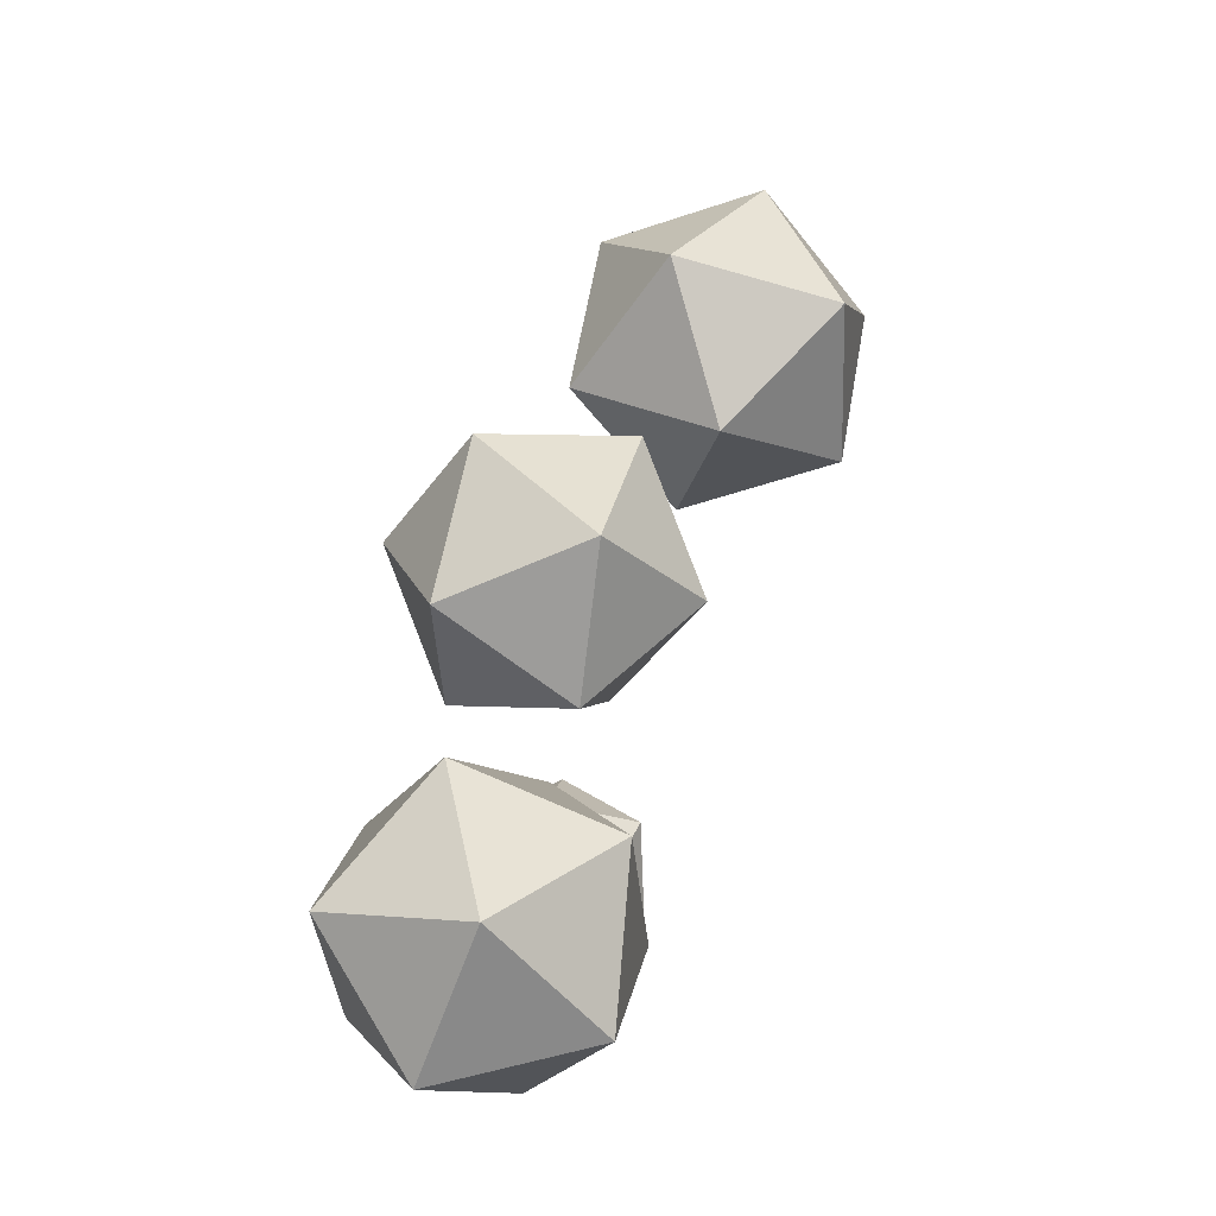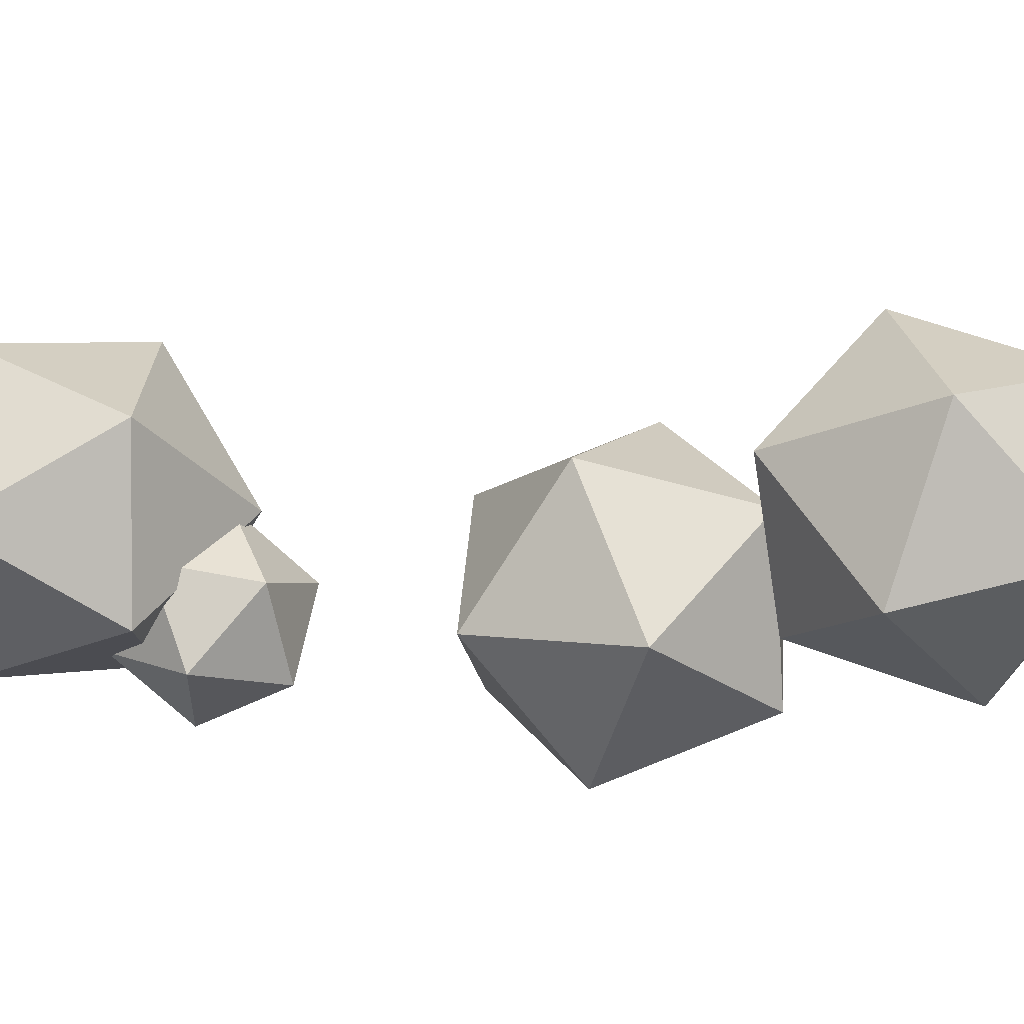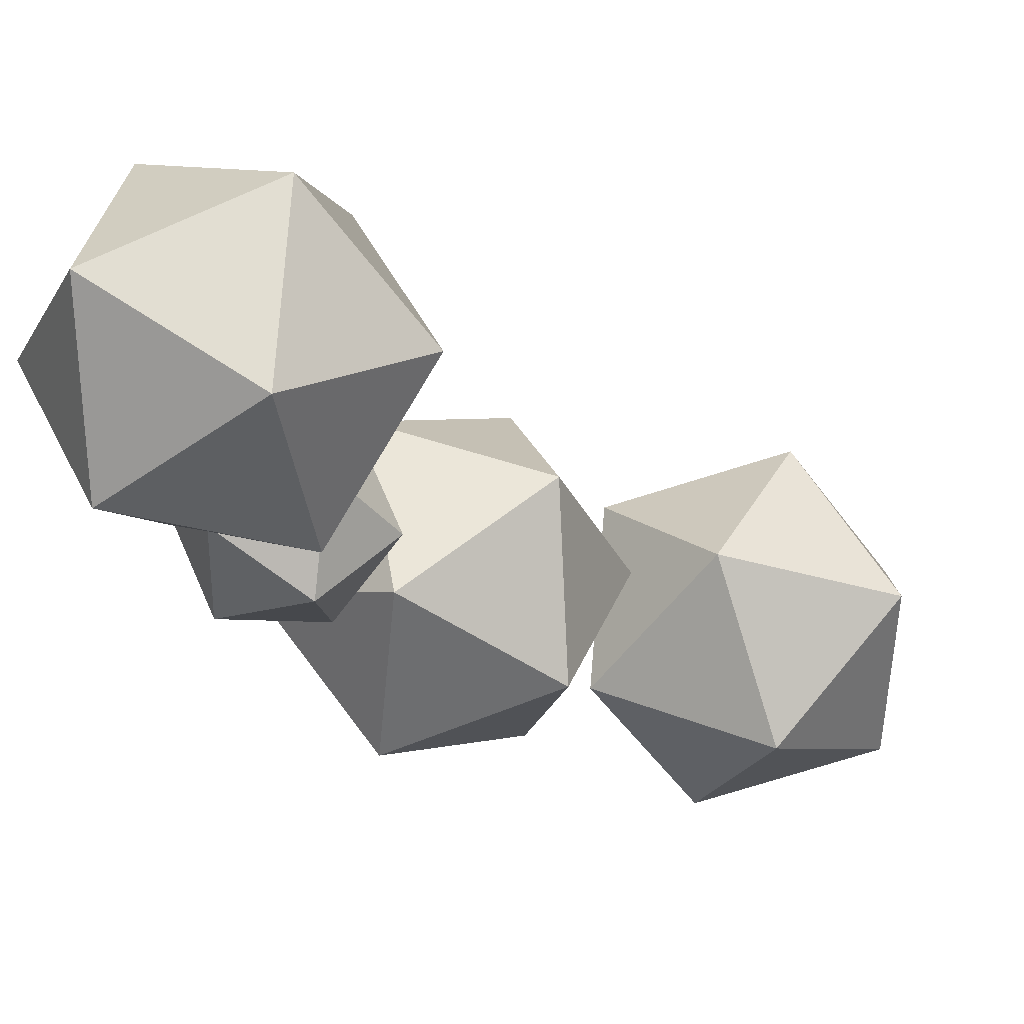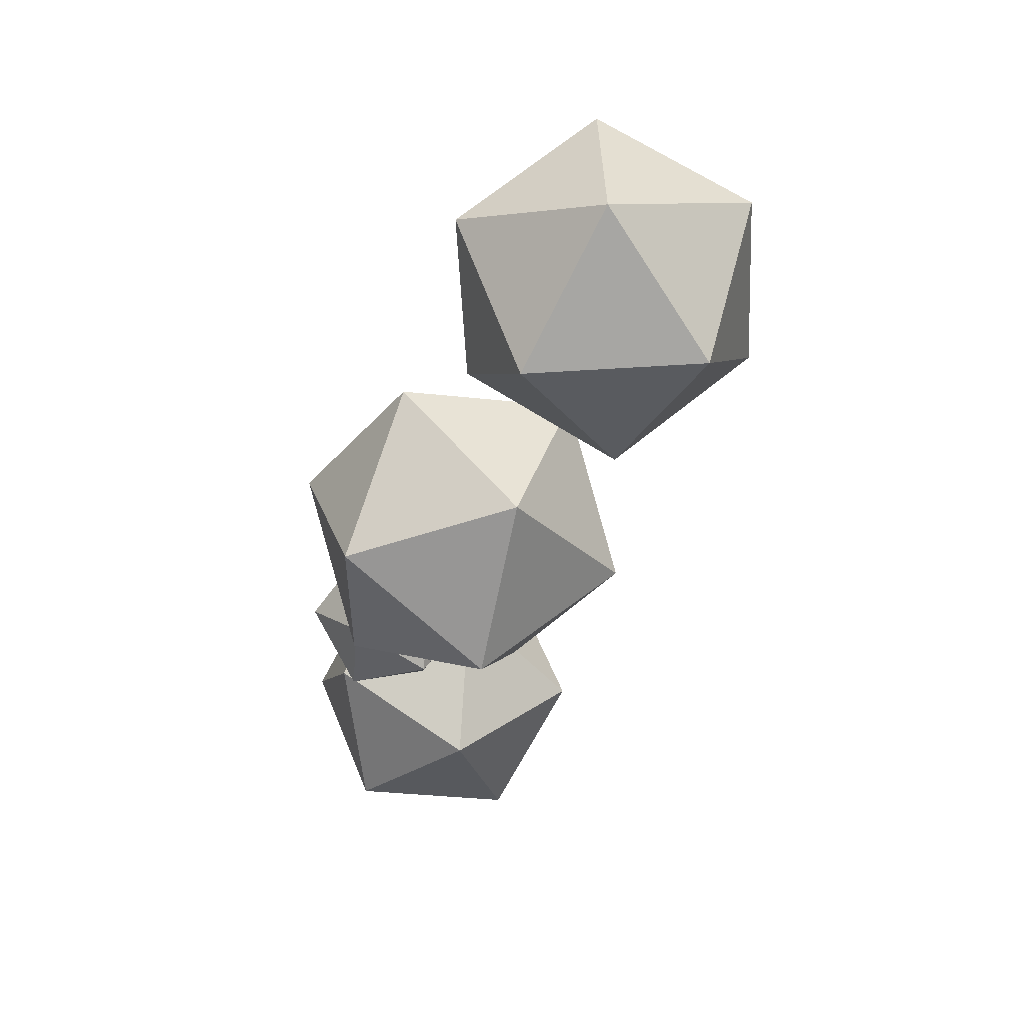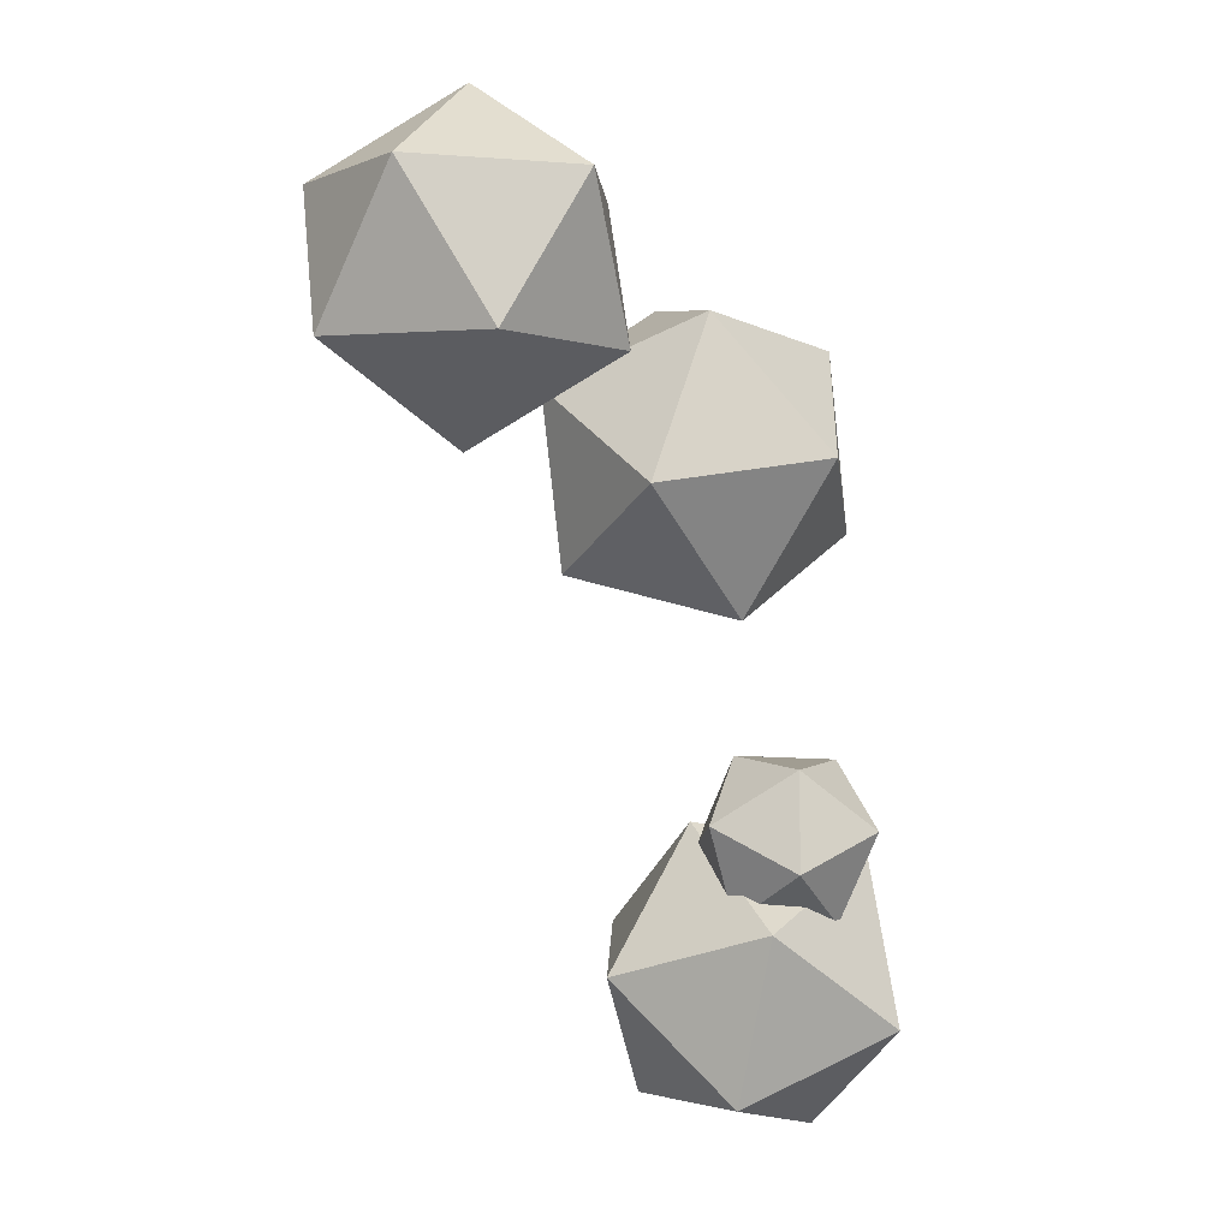
<metadata>
{"format":"obj","ext":"obj","renderer":"f3d","projection":"perspective","resolution":1024,"background":"white","views":[{"elev":-55.2,"azim":-137.6,"up":"+Z"},{"elev":-33.4,"azim":-114.7,"up":"+Y"},{"elev":-22.5,"azim":-168.9,"up":"+Y"},{"elev":70.5,"azim":127.6,"up":"+Z"},{"elev":-3.8,"azim":-28.0,"up":"+Z"}]}
</metadata>
<code>
o Cube
v -0.3546 -0.4576 0.008184
v 0.2974 -0.4576 -0.08209
v 0.3644 -0.0165 0.4019
v -0.2876 -0.0165 0.4921
v -1.279 3.919 2.383
v -1.365 3.917 2.287
v -1.323 4.032 2.247
v -1.237 4.034 2.343
v -0.3168 3.603 0.4946
v -0.4849 3.668 0.3575
v -0.3654 3.851 0.2983
v -0.1973 3.786 0.4354
v 0.1292 3.772 -0.6859
v 0.2703 3.772 -0.666
v 0.2572 3.88 -0.5733
v 0.1161 3.88 -0.5932
v -0.9855 2.438 -0.3854
v -0.6932 2.458 -0.5321
v -0.5565 2.297 -0.2819
v -0.8488 2.277 -0.1352
v -0.5321 0.92 -1.196
v 0.08312 1.082 -1.365
v 0.2173 1.227 -0.7374
v -0.3979 1.065 -0.5685
v -0.0326 4.298 1.452
v -0.02458 4.298 1.581
v -0.1142 4.391 1.586
v -0.1222 4.391 1.457
v 0.1612 3.799 -0.6578
v 0.2318 3.799 -0.6478
v 0.2252 3.853 -0.6015
v 0.1546 3.853 -0.6114
v 0.2265 4.343 -1.322
v 0.2826 4.343 -1.314
v 0.2774 4.385 -1.277
v 0.2213 4.385 -1.285
v -1.547 4.288 2.576
v -1.628 4.281 2.476
v -1.555 4.366 2.412
v -1.474 4.373 2.512
v -1.359 4.024 2.442
v -1.44 4.018 2.342
v -1.368 4.102 2.277
v -1.287 4.109 2.377
v -1.422 4.112 2.487
v -1.503 4.105 2.387
v -1.43 4.19 2.322
v -1.349 4.197 2.422
v -1.484 4.2 2.532
v -1.566 4.193 2.432
v -1.493 4.278 2.367
v -1.412 4.285 2.467
v 0.1824 3.889 -0.7457
v 0.2254 3.889 -0.7397
v 0.2214 3.922 -0.7114
v 0.1784 3.922 -0.7175
v 0.1921 3.99 -0.8734
v 0.238 3.99 -0.8669
v 0.2338 4.025 -0.8368
v 0.1879 4.025 -0.8433
v 0.2029 4.101 -1.014
v 0.252 4.101 -1.007
v 0.2475 4.138 -0.9751
v 0.1984 4.138 -0.982
v 0.2144 4.219 -1.164
v 0.2669 4.219 -1.157
v 0.2621 4.259 -1.122
v 0.2095 4.259 -1.13
v -0.4109 3.924 1.451
v -0.394 3.94 1.604
v -0.4836 4.032 1.609
v -0.4916 4.032 1.48
v -0.3096 4.029 1.469
v -0.3016 4.029 1.598
v -0.3913 4.122 1.603
v -0.3993 4.122 1.475
v -0.2173 4.119 1.463
v -0.2093 4.119 1.592
v -0.2989 4.212 1.598
v -0.3069 4.212 1.469
v -0.125 4.209 1.458
v -0.1169 4.209 1.586
v -0.2066 4.301 1.592
v -0.2146 4.301 1.463
v -0.5779 3.841 1.682
v -0.6692 3.841 1.591
v -0.6626 3.969 1.584
v -0.5712 3.969 1.675
v -0.663 3.85 1.767
v -0.7543 3.85 1.676
v -0.7477 3.978 1.669
v -0.6563 3.978 1.761
v -0.7481 3.858 1.852
v -0.8394 3.858 1.761
v -0.8328 3.987 1.755
v -0.7414 3.987 1.846
v -0.8332 3.867 1.938
v -0.9245 3.867 1.846
v -0.9179 3.996 1.84
v -0.8265 3.996 1.931
v -0.9183 3.876 2.023
v -1.01 3.876 1.932
v -1.003 4.005 1.925
v -0.9116 4.005 2.016
v -1.003 3.885 2.108
v -1.095 3.885 2.017
v -1.088 4.013 2.01
v -0.9967 4.013 2.101
v -1.088 3.894 2.193
v -1.18 3.894 2.102
v -1.173 4.022 2.095
v -1.082 4.022 2.187
v -1.174 3.902 2.279
v -1.265 3.902 2.187
v -1.258 4.031 2.181
v -1.167 4.031 2.272
v -0.3405 3.628 0.6737
v -0.52 3.718 0.6302
v -0.426 3.9 0.6193
v -0.2465 3.81 0.6627
v -0.3742 3.664 0.8524
v -0.5403 3.748 0.8121
v -0.4532 3.916 0.802
v -0.2871 3.833 0.8423
v -0.4042 3.697 1.012
v -0.5584 3.774 0.9746
v -0.4776 3.931 0.9652
v -0.3234 3.854 1.003
v -0.4321 3.728 1.16
v -0.5752 3.799 1.126
v -0.5002 3.945 1.117
v -0.3572 3.873 1.152
v -0.4586 3.756 1.301
v -0.5911 3.823 1.269
v -0.5217 3.958 1.261
v -0.3891 3.891 1.293
v -0.4839 3.784 1.435
v -0.6064 3.845 1.405
v -0.5422 3.97 1.398
v -0.101 3.285 0.4186
v -0.2508 3.285 0.1729
v -0.04936 3.466 0.01948
v 0.08451 3.474 0.3056
v -0.2332 3.476 0.4806
v -0.3664 3.476 0.262
v -0.2015 3.644 0.1615
v -0.06825 3.644 0.38
v -0.007897 3.248 -0.2023
v 0.2684 3.248 -0.1634
v 0.2428 3.459 0.01805
v 0.02907 3.398 -0.3454
v 0.2724 3.398 -0.3111
v 0.2499 3.584 -0.1513
v 0.006551 3.584 -0.1856
v 0.06149 3.53 -0.471
v 0.2759 3.53 -0.4408
v 0.2561 3.693 -0.2999
v 0.04165 3.693 -0.3302
v 0.09128 3.651 -0.5863
v 0.2792 3.651 -0.5598
v 0.2618 3.794 -0.4365
v 0.07389 3.794 -0.4629
v -0.7147 2.733 -0.2121
v -0.4957 2.626 -0.4308
v -0.3992 2.394 -0.22
v -0.6181 2.502 -0.001315
v -0.5006 2.93 -0.09455
v -0.2817 2.822 -0.3133
v -0.1851 2.59 -0.1025
v -0.4041 2.698 0.1163
v -0.2866 3.126 0.02302
v -0.06762 3.018 -0.1957
v 0.02894 2.787 0.01509
v -0.19 2.894 0.2338
v -0.7051 1.463 -0.9232
v -0.2531 1.736 -1.042
v -0.04422 1.6 -0.5621
v -0.4962 1.327 -0.4428
v -0.8043 1.785 -0.744
v -0.4188 2.018 -0.8458
v -0.2407 1.902 -0.4361
v -0.6262 1.669 -0.3343
v -0.8913 2.067 -0.5871
v -0.5641 2.265 -0.6734
v -0.4129 2.166 -0.3257
v -0.74 1.969 -0.2393
v -0.4087 -0.02071 -0.3824
v 0.2433 -0.02071 -0.4727
v 0.3103 0.4203 0.01124
v -0.3417 0.4203 0.1015
v -0.4628 0.4161 -0.7731
v 0.1892 0.4161 -0.8633
v 0.2562 0.8572 -0.3794
v -0.3958 0.8572 -0.2891
f 52 45 48
f 138 87 139
f 51 48 47
f 51 46 50
f 50 45 49
f 48 41 44
f 47 44 43
f 46 43 42
f 71 87 88
f 46 41 45
f 41 8 44
f 44 7 43
f 173 143 140
f 174 173 140
f 42 7 6
f 41 6 5
f 137 86 138
f 69 139 72
f 150 142 143
f 142 171 141
f 40 38 37
f 70 137 69
f 148 171 142
f 172 149 173
f 35 33 36
f 174 141 171
f 27 25 28
f 149 143 173
f 2 4 1
f 148 149 172
f 72 87 71
f 70 88 85
f 38 49 37
f 38 51 50
f 40 51 39
f 40 49 52
f 54 29 53
f 55 30 54
f 55 32 31
f 56 29 32
f 58 53 57
f 59 54 58
f 59 56 55
f 60 53 56
f 62 57 61
f 63 58 62
f 63 60 59
f 64 57 60
f 66 61 65
f 67 62 66
f 67 64 63
f 68 61 64
f 34 65 33
f 35 66 34
f 35 68 67
f 36 65 68
f 13 30 29
f 14 31 30
f 16 31 15
f 13 32 16
f 73 70 69
f 74 71 70
f 75 72 71
f 73 72 76
f 78 73 77
f 78 75 74
f 79 76 75
f 77 76 80
f 81 78 77
f 82 79 78
f 83 80 79
f 81 80 84
f 26 81 25
f 27 82 26
f 27 84 83
f 25 84 28
f 90 85 89
f 90 87 86
f 91 88 87
f 89 88 92
f 93 90 89
f 95 90 94
f 96 91 95
f 93 92 96
f 98 93 97
f 98 95 94
f 100 95 99
f 97 96 100
f 102 97 101
f 103 98 102
f 103 100 99
f 101 100 104
f 105 102 101
f 107 102 106
f 108 103 107
f 105 104 108
f 110 105 109
f 110 107 106
f 112 107 111
f 109 108 112
f 113 110 109
f 115 110 114
f 116 111 115
f 113 112 116
f 6 113 5
f 7 114 6
f 7 116 115
f 8 113 116
f 118 9 117
f 119 10 118
f 119 12 11
f 120 9 12
f 121 118 117
f 122 119 118
f 124 119 123
f 124 117 120
f 126 121 125
f 127 122 126
f 128 123 127
f 125 124 128
f 129 126 125
f 131 126 130
f 132 127 131
f 132 125 128
f 133 130 129
f 134 131 130
f 136 131 135
f 136 129 132
f 137 134 133
f 139 134 138
f 139 136 135
f 137 136 69
f 145 140 144
f 146 141 145
f 146 143 142
f 144 143 147
f 9 145 144
f 10 146 145
f 12 146 11
f 9 147 12
f 152 148 151
f 153 149 152
f 154 150 153
f 154 148 142
f 156 151 155
f 156 153 152
f 157 154 153
f 155 154 158
f 160 155 159
f 161 156 160
f 162 157 161
f 162 155 158
f 14 159 13
f 14 161 160
f 16 161 15
f 13 162 16
f 163 18 17
f 164 19 18
f 166 19 165
f 163 20 166
f 168 163 167
f 168 165 164
f 169 166 165
f 170 163 166
f 172 167 171
f 173 168 172
f 173 170 169
f 171 170 174
f 176 21 175
f 176 23 22
f 177 24 23
f 175 24 178
f 180 175 179
f 181 176 180
f 181 178 177
f 179 178 182
f 184 179 183
f 184 181 180
f 186 181 185
f 183 182 186
f 18 183 17
f 19 184 18
f 19 186 185
f 20 183 186
f 187 2 1
f 189 2 188
f 189 4 3
f 187 4 190
f 192 187 191
f 193 188 192
f 194 189 193
f 191 190 194
f 21 192 191
f 23 192 22
f 24 193 23
f 24 191 194
f 52 49 45
f 138 86 87
f 51 52 48
f 51 47 46
f 50 46 45
f 48 45 41
f 47 48 44
f 46 47 43
f 46 42 41
f 41 5 8
f 44 8 7
f 42 43 7
f 41 42 6
f 137 85 86
f 40 39 38
f 70 85 137
f 148 172 171
f 35 34 33
f 174 140 141
f 27 26 25
f 149 150 143
f 2 3 4
f 72 139 87
f 70 71 88
f 38 50 49
f 38 39 51
f 40 52 51
f 40 37 49
f 54 30 29
f 55 31 30
f 55 56 32
f 56 53 29
f 58 54 53
f 59 55 54
f 59 60 56
f 60 57 53
f 62 58 57
f 63 59 58
f 63 64 60
f 64 61 57
f 66 62 61
f 67 63 62
f 67 68 64
f 68 65 61
f 34 66 65
f 35 67 66
f 35 36 68
f 36 33 65
f 13 14 30
f 14 15 31
f 16 32 31
f 13 29 32
f 73 74 70
f 74 75 71
f 75 76 72
f 73 69 72
f 78 74 73
f 78 79 75
f 79 80 76
f 77 73 76
f 81 82 78
f 82 83 79
f 83 84 80
f 81 77 80
f 26 82 81
f 27 83 82
f 27 28 84
f 25 81 84
f 90 86 85
f 90 91 87
f 91 92 88
f 89 85 88
f 93 94 90
f 95 91 90
f 96 92 91
f 93 89 92
f 98 94 93
f 98 99 95
f 100 96 95
f 97 93 96
f 102 98 97
f 103 99 98
f 103 104 100
f 101 97 100
f 105 106 102
f 107 103 102
f 108 104 103
f 105 101 104
f 110 106 105
f 110 111 107
f 112 108 107
f 109 105 108
f 113 114 110
f 115 111 110
f 116 112 111
f 113 109 112
f 6 114 113
f 7 115 114
f 7 8 116
f 8 5 113
f 118 10 9
f 119 11 10
f 119 120 12
f 120 117 9
f 121 122 118
f 122 123 119
f 124 120 119
f 124 121 117
f 126 122 121
f 127 123 122
f 128 124 123
f 125 121 124
f 129 130 126
f 131 127 126
f 132 128 127
f 132 129 125
f 133 134 130
f 134 135 131
f 136 132 131
f 136 133 129
f 137 138 134
f 139 135 134
f 139 69 136
f 137 133 136
f 145 141 140
f 146 142 141
f 146 147 143
f 144 140 143
f 9 10 145
f 10 11 146
f 12 147 146
f 9 144 147
f 152 149 148
f 153 150 149
f 154 142 150
f 154 151 148
f 156 152 151
f 156 157 153
f 157 158 154
f 155 151 154
f 160 156 155
f 161 157 156
f 162 158 157
f 162 159 155
f 14 160 159
f 14 15 161
f 16 162 161
f 13 159 162
f 163 164 18
f 164 165 19
f 166 20 19
f 163 17 20
f 168 164 163
f 168 169 165
f 169 170 166
f 170 167 163
f 172 168 167
f 173 169 168
f 173 174 170
f 171 167 170
f 176 22 21
f 176 177 23
f 177 178 24
f 175 21 24
f 180 176 175
f 181 177 176
f 181 182 178
f 179 175 178
f 184 180 179
f 184 185 181
f 186 182 181
f 183 179 182
f 18 184 183
f 19 185 184
f 19 20 186
f 20 17 183
f 187 188 2
f 189 3 2
f 189 190 4
f 187 1 4
f 192 188 187
f 193 189 188
f 194 190 189
f 191 187 190
f 21 22 192
f 23 193 192
f 24 194 193
f 24 21 191
o Icosphere
v -0.07491 3.481 -1.001
v 0.7453 3.834 -0.6022
v -0.1111 4.272 -0.4277
v -0.6403 4.24 -1.249
v -0.1111 3.781 -1.932
v 0.7453 3.53 -1.532
v 0.6868 4.81 -0.6034
v -0.1696 5.061 -1.003
v -0.1696 4.757 -1.933
v 0.6868 4.318 -2.107
v 1.216 4.351 -1.286
v 0.6506 5.109 -1.534
f 195 196 197
f 196 195 200
f 195 197 198
f 195 198 199
f 195 199 200
f 196 200 205
f 197 196 201
f 198 197 202
f 199 198 203
f 200 199 204
f 196 205 201
f 197 201 202
f 198 202 203
f 199 203 204
f 200 204 205
f 201 205 206
f 202 201 206
f 203 202 206
f 204 203 206
f 205 204 206
o Icosphere.001
v 0.03479 3.386 -0.6932
v 0.09951 3.492 -0.15
v -0.2854 3.768 -0.444
v -0.0764 3.867 -0.9509
v 0.4377 3.653 -0.9702
v 0.5464 3.421 -0.4752
v 0.02832 4.039 -0.07199
v -0.08039 4.271 -0.567
v 0.3665 4.2 -0.8922
v 0.7515 3.925 -0.5982
v 0.5424 3.825 -0.09131
v 0.4313 4.307 -0.349
f 207 208 209
f 208 207 212
f 207 209 210
f 207 210 211
f 207 211 212
f 208 212 217
f 209 208 213
f 210 209 214
f 211 210 215
f 212 211 216
f 208 217 213
f 209 213 214
f 210 214 215
f 211 215 216
f 212 216 217
f 213 217 218
f 214 213 218
f 215 214 218
f 216 215 218
f 217 216 218
o Icosphere.002
v -2.119 3.716 2.901
v -1.117 3.473 2.899
v -1.456 4.257 3.475
v -2.197 4.742 2.948
v -2.317 4.257 2.047
v -1.649 3.473 2.016
v -0.5768 4.349 2.944
v -1.244 5.134 2.975
v -1.776 5.134 2.093
v -1.438 4.349 1.517
v -0.6965 3.864 2.043
v -0.775 4.891 2.091
f 219 220 221
f 220 219 224
f 219 221 222
f 219 222 223
f 219 223 224
f 220 224 229
f 221 220 225
f 222 221 226
f 223 222 227
f 224 223 228
f 220 229 225
f 221 225 226
f 222 226 227
f 223 227 228
f 224 228 229
f 225 229 230
f 226 225 230
f 227 226 230
f 228 227 230
f 229 228 230
o Icosphere.003
v 0.2815 3.388 1.486
v 0.6593 4.048 2.181
v -0.3084 3.705 2.269
v -0.7066 3.63 1.322
v 0.01505 3.927 0.6485
v 0.8592 4.185 1.18
v -0.09529 4.697 2.447
v -0.9395 4.439 1.916
v -0.7396 4.576 0.9144
v 0.2282 4.919 0.8269
v 0.6264 4.994 1.774
v -0.3617 5.236 1.61
f 231 232 233
f 232 231 236
f 231 233 234
f 231 234 235
f 231 235 236
f 232 236 241
f 233 232 237
f 234 233 238
f 235 234 239
f 236 235 240
f 232 241 237
f 233 237 238
f 234 238 239
f 235 239 240
f 236 240 241
f 237 241 242
f 238 237 242
f 239 238 242
f 240 239 242
f 241 240 242

</code>
